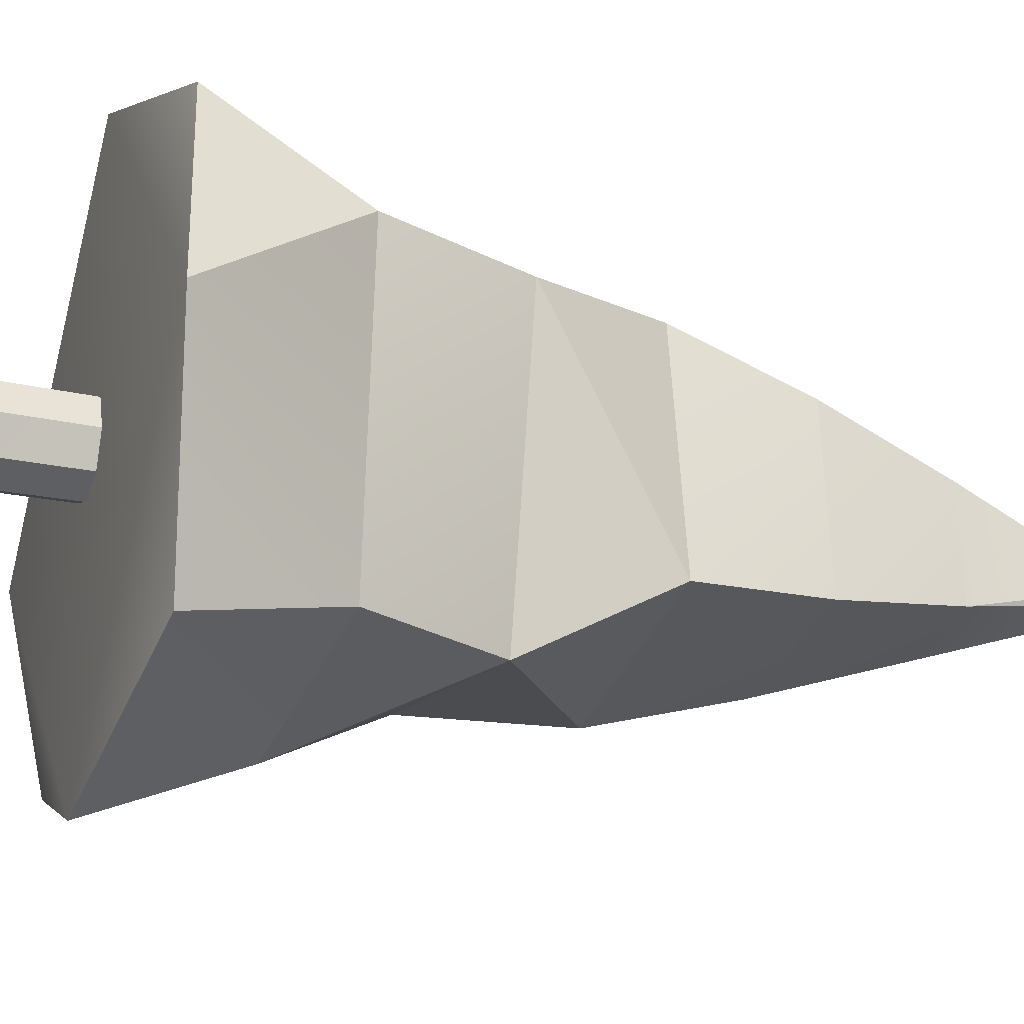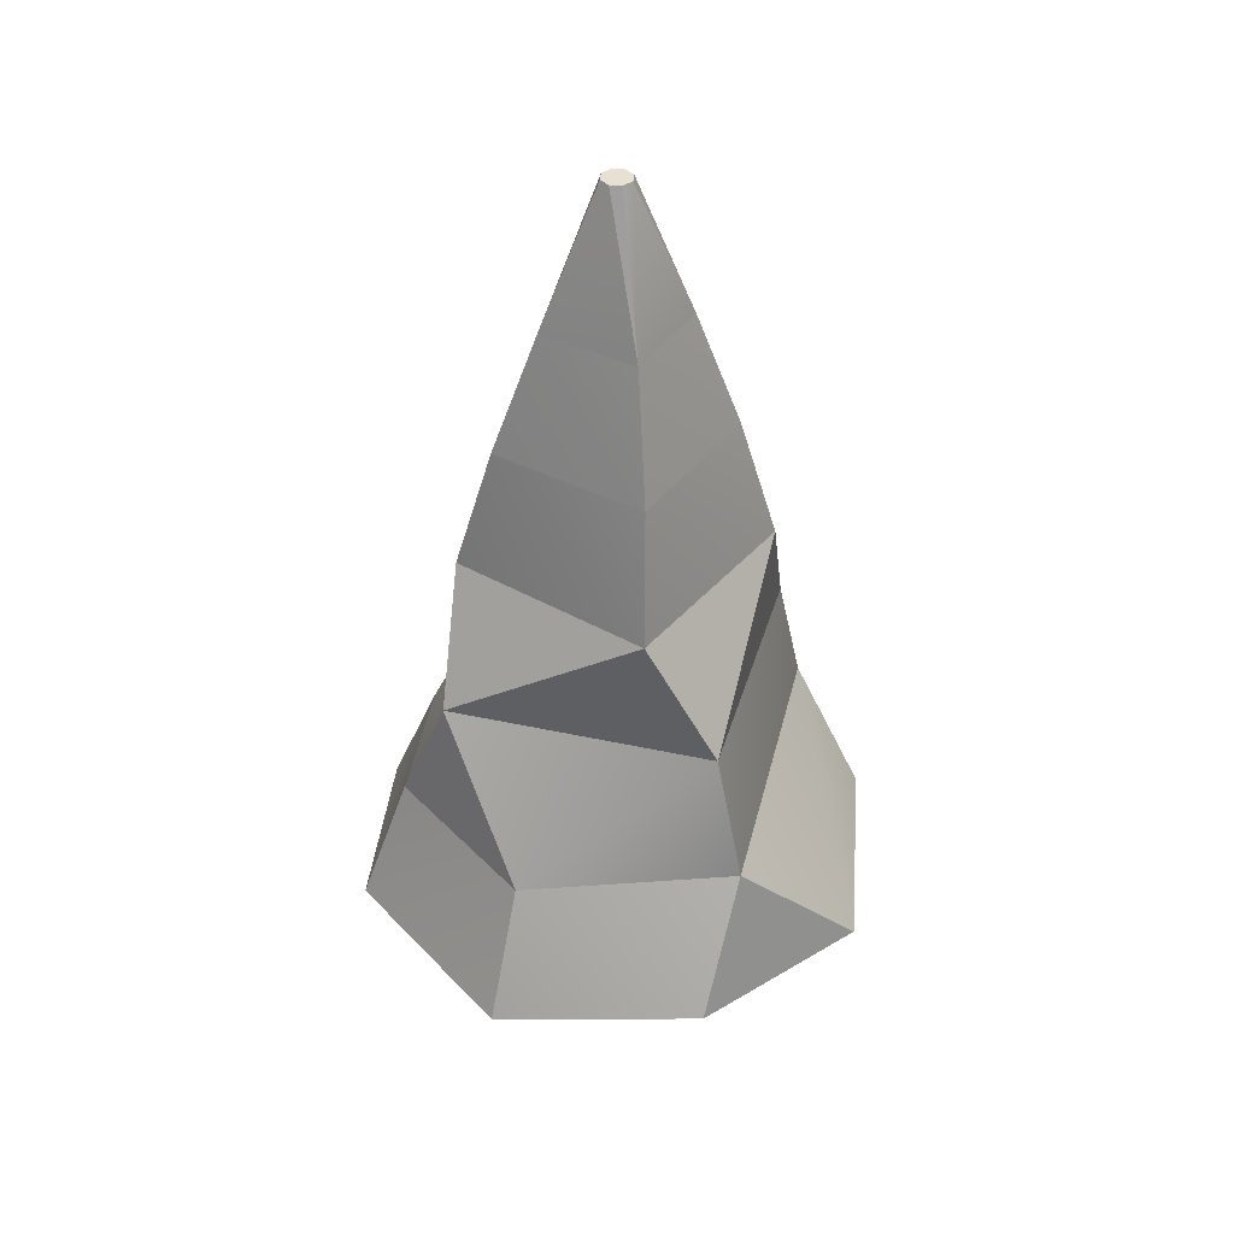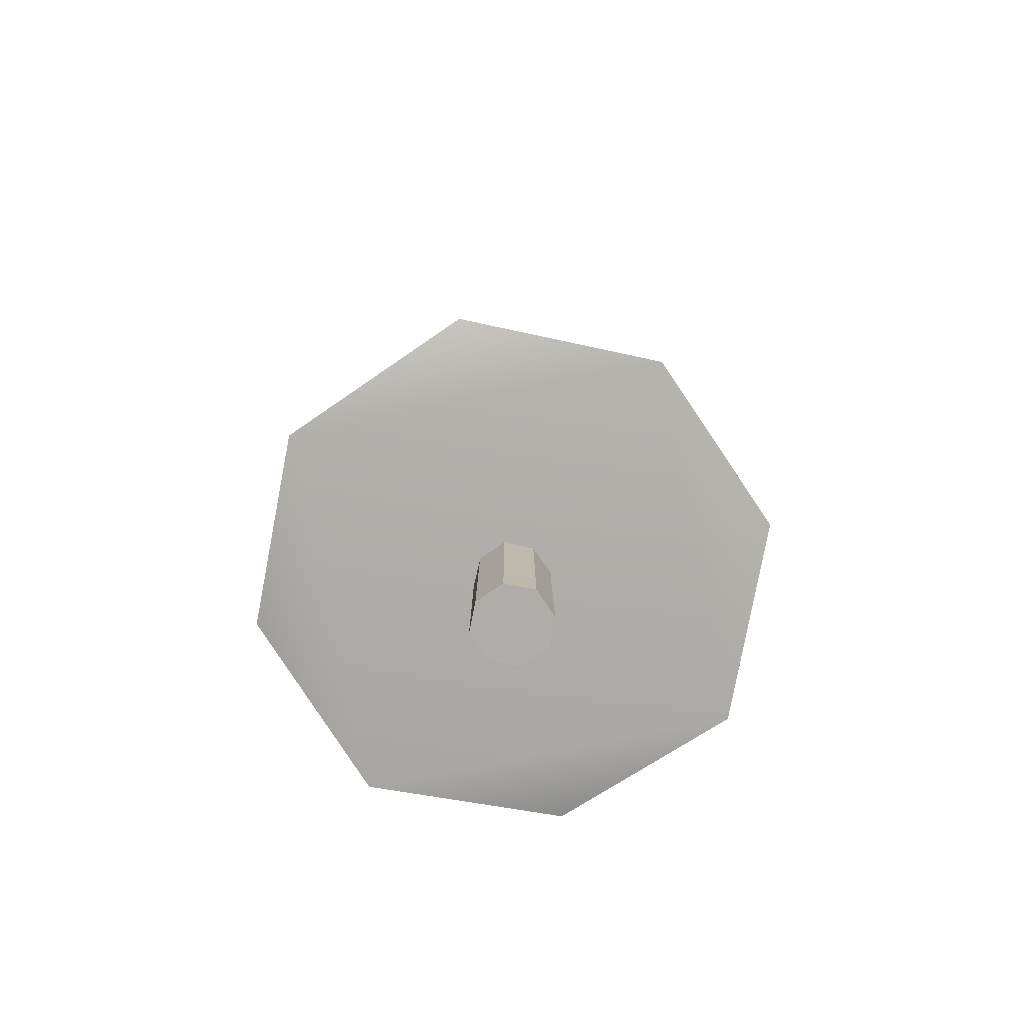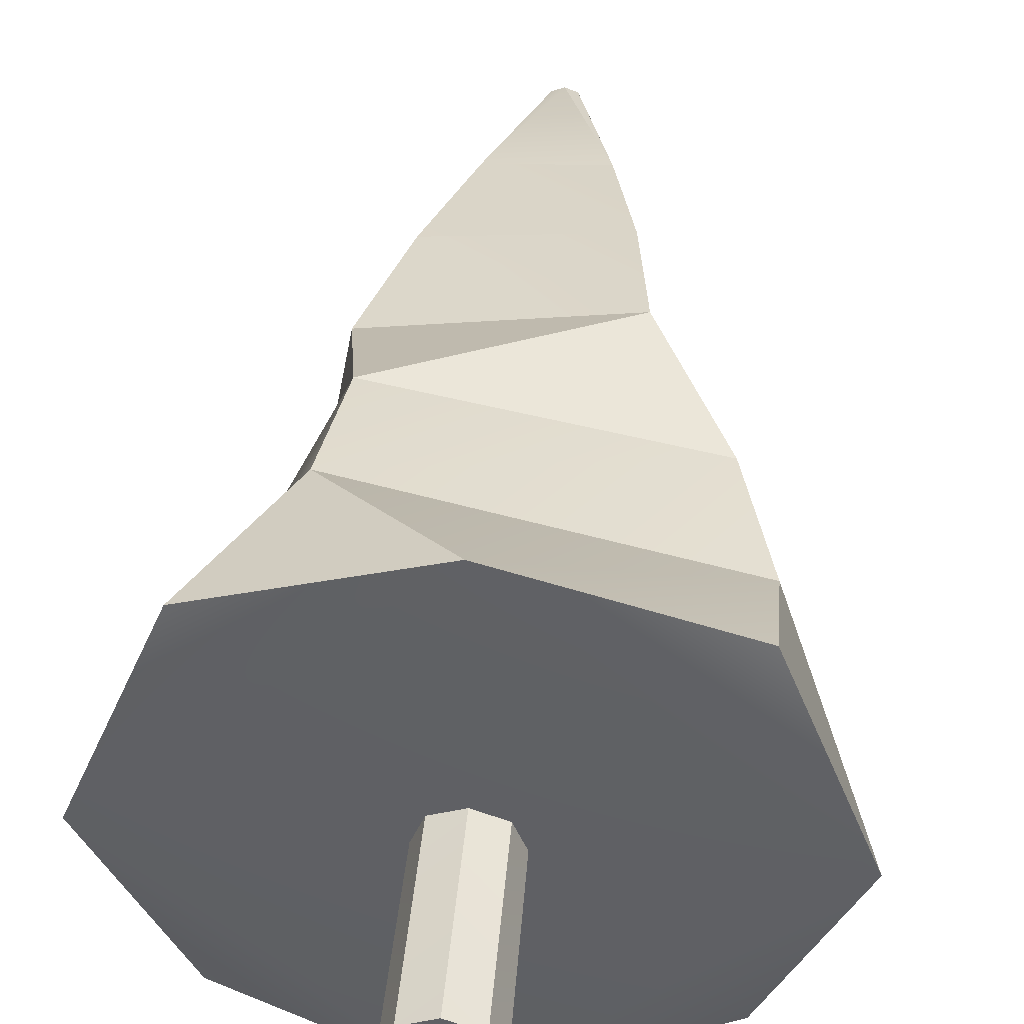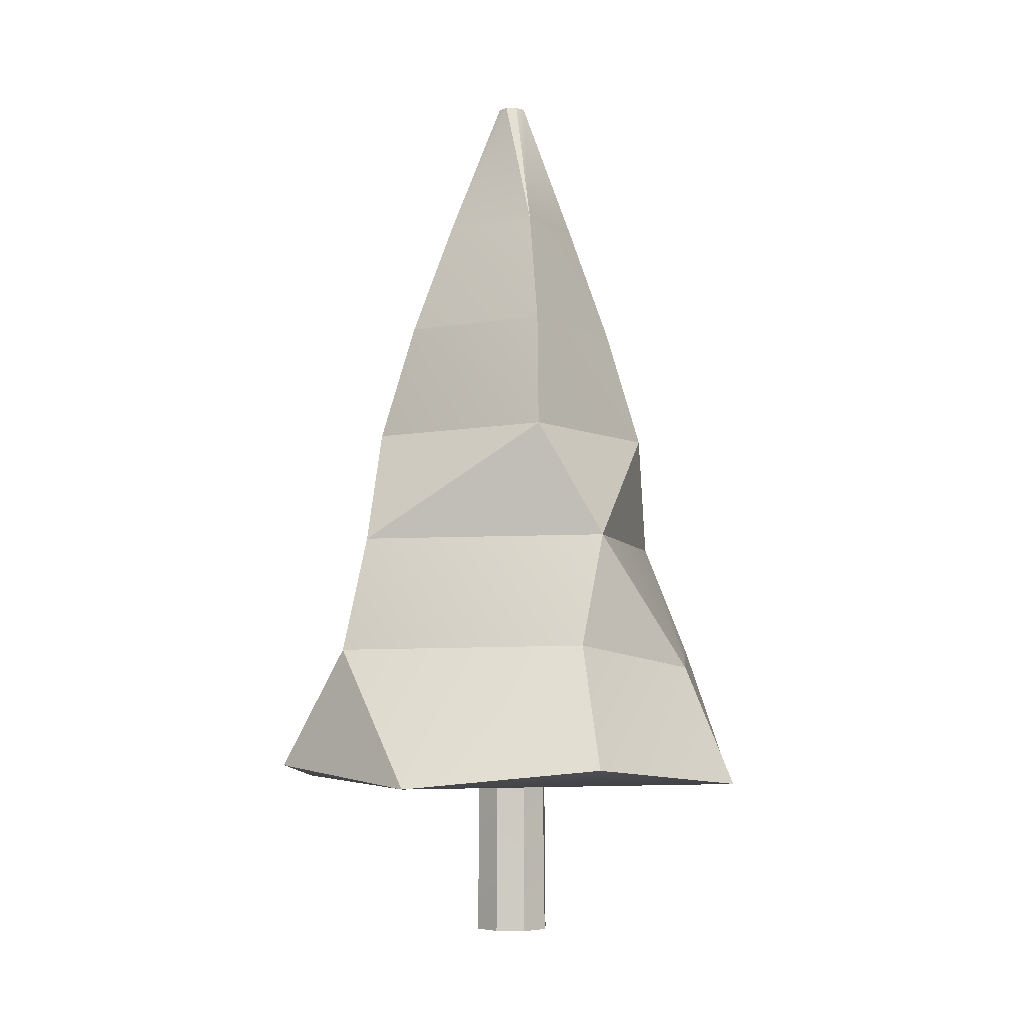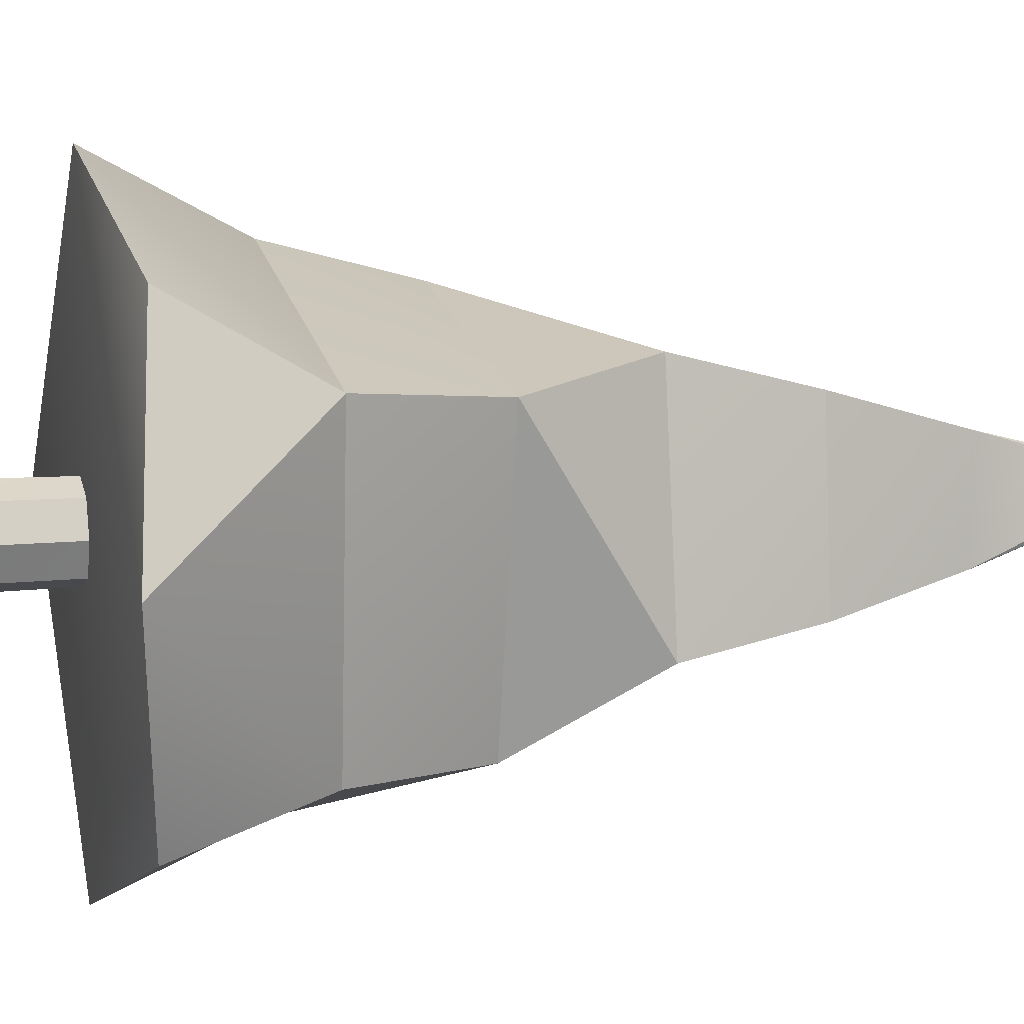
<metadata>
{"format":"obj","ext":"obj","renderer":"f3d","projection":"perspective","resolution":1024,"background":"white","views":[{"elev":-24.0,"azim":-109.7,"up":"+Y"},{"elev":38.9,"azim":117.0,"up":"+Z"},{"elev":-77.2,"azim":56.3,"up":"+Z"},{"elev":45.0,"azim":-174.8,"up":"+Y"},{"elev":-5.1,"azim":-64.8,"up":"+Z"},{"elev":9.5,"azim":-105.3,"up":"+Y"}]}
</metadata>
<code>
o pineTree
v 0.1014 -4e-06 6.297
v 0.07173 -0.07173 6.297
v 0.3201 -0.3596 5.336
v 0.3596 0.3201 5.336
v 0.07173 0.07172 6.297
v 0 -0.1014 6.297
v -0.07173 -0.07173 6.297
v -0.3596 -0.3201 5.336
v -0.1014 -4e-06 6.297
v -0.07173 0.07172 6.297
v -0.3201 0.3596 5.336
v 0 0.1014 6.297
v -0.8185 -0.5998 3.696
v -0.6006 -0.4913 4.524
v -0.4913 0.6006 4.524
v 0 1.779 1.076
v 1.779 -0 1.076
v 0 -1.779 1.076
v -0.5998 0.8185 3.696
v -1.048 0.6932 2.873
v -1.261 1.261 1.206
v -1.265 0.7665 2.048
v 0.7665 1.265 2.048
v -1.779 -0 1.076
v -1.261 -1.261 1.206
v -1.035 -1.035 2.067
v -0.6932 -1.048 2.873
v 0 -1.415 1.922
v 0.5998 -0.8185 3.696
v 0.4913 -0.6006 4.524
v 1.261 -1.261 1.206
v 1.035 -1.035 2.067
v 1.048 -0.6932 2.873
v 1.415 -1e-06 1.922
v 0.8185 0.5998 3.696
v 0.6006 0.4913 4.524
v 1.261 1.261 1.206
v 0.6932 1.048 2.873
v 0.2563 -0 1.259
v 0.1855 -0.1855 1.261
v 0.1927 -0.1927 -0.03818
v 0 -0.2563 1.259
v -0.1855 -0.1855 1.261
v -0.1927 -0.1927 -0.03818
v -0.2563 -0 1.259
v -0.1927 0.1927 -0.03818
v -0.1855 0.1855 1.261
v 0 0.2563 1.259
v 0.1855 0.1855 1.261
v 0.1927 0.1927 -0.03818
v 0 -0.2725 -0.03818
v 0.2725 0 -0.03818
v -0.2725 0 -0.03818
v 0 0.2725 -0.03818
f 1 2 3
f 4 5 1
f 6 7 8
f 3 2 6
f 9 10 11
f 8 7 9
f 5 12 7
f 11 10 12
f 13 14 15
f 16 17 18
f 13 19 20
f 14 8 11
f 16 21 22
f 23 22 20
f 24 25 26
f 26 27 20
f 28 26 25
f 29 30 14
f 29 13 27
f 30 3 8
f 31 32 28
f 28 32 33
f 34 32 31
f 35 36 30
f 35 29 33
f 36 4 3
f 37 23 34
f 34 23 38
f 19 15 36
f 12 5 4
f 19 35 38
f 15 11 4
f 24 22 21
f 38 20 19
f 20 27 13
f 28 27 26
f 27 33 29
f 34 33 32
f 33 38 35
f 16 23 37
f 4 1 3
f 3 6 8
f 8 9 11
f 2 1 5
f 5 6 2
f 10 9 7
f 7 12 10
f 7 6 5
f 19 13 15
f 24 21 16
f 18 25 24
f 17 31 18
f 16 37 17
f 18 24 16
f 15 14 11
f 23 16 22
f 38 23 20
f 22 24 26
f 22 26 20
f 18 28 25
f 13 29 14
f 14 30 8
f 18 31 28
f 27 28 33
f 17 34 31
f 29 35 30
f 30 36 3
f 17 37 34
f 33 34 38
f 35 19 36
f 11 12 4
f 36 15 4
f 39 40 41
f 41 40 42
f 42 43 44
f 44 43 45
f 46 47 48
f 48 49 50
f 45 47 46
f 50 49 39
f 39 48 45
f 46 50 51
f 52 39 41
f 51 41 42
f 51 42 44
f 53 44 45
f 54 46 48
f 54 48 50
f 53 45 46
f 52 50 39
f 48 39 49
f 39 42 40
f 42 45 43
f 45 48 47
f 45 42 39
f 50 46 54
f 46 44 53
f 50 41 51
f 41 50 52
f 51 44 46

</code>
